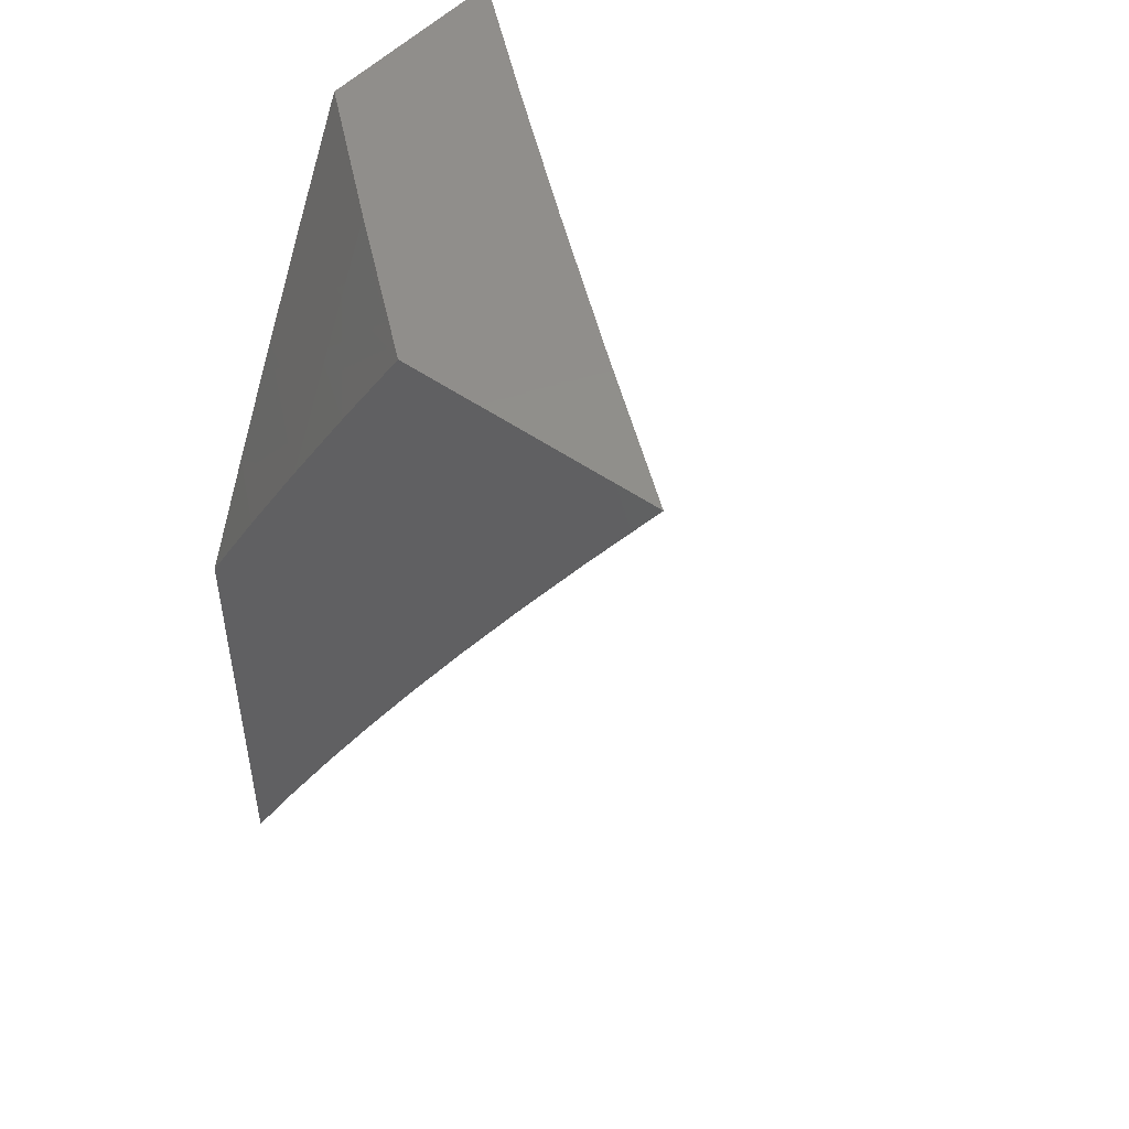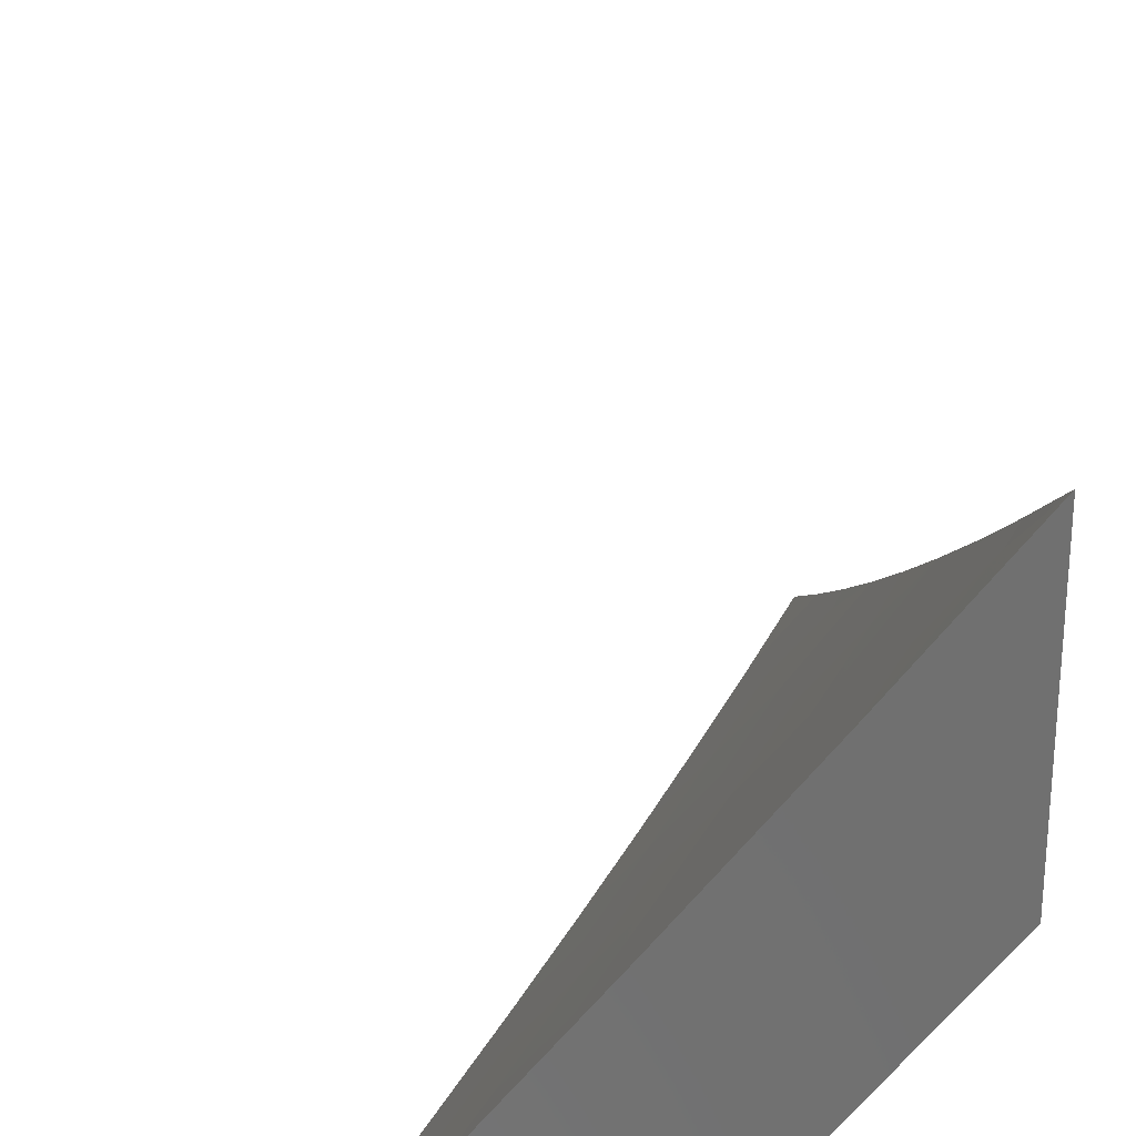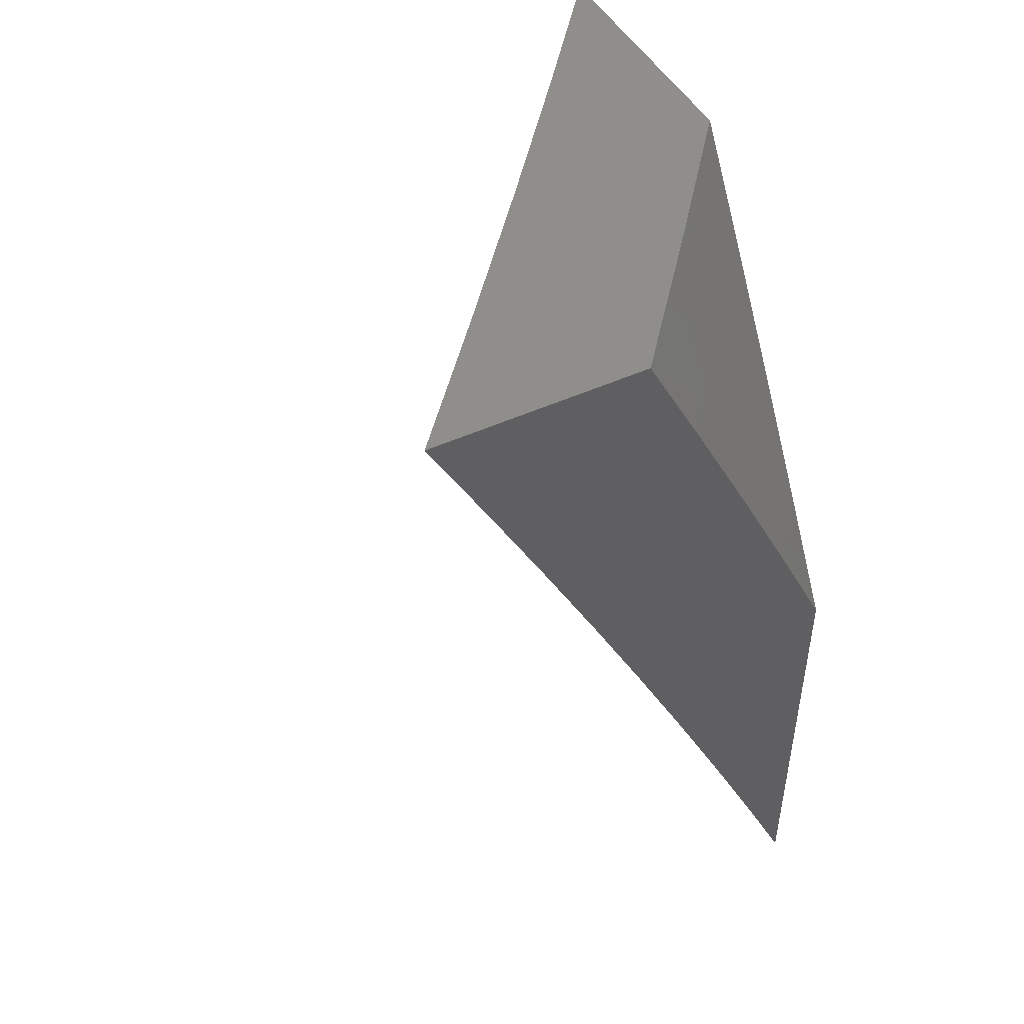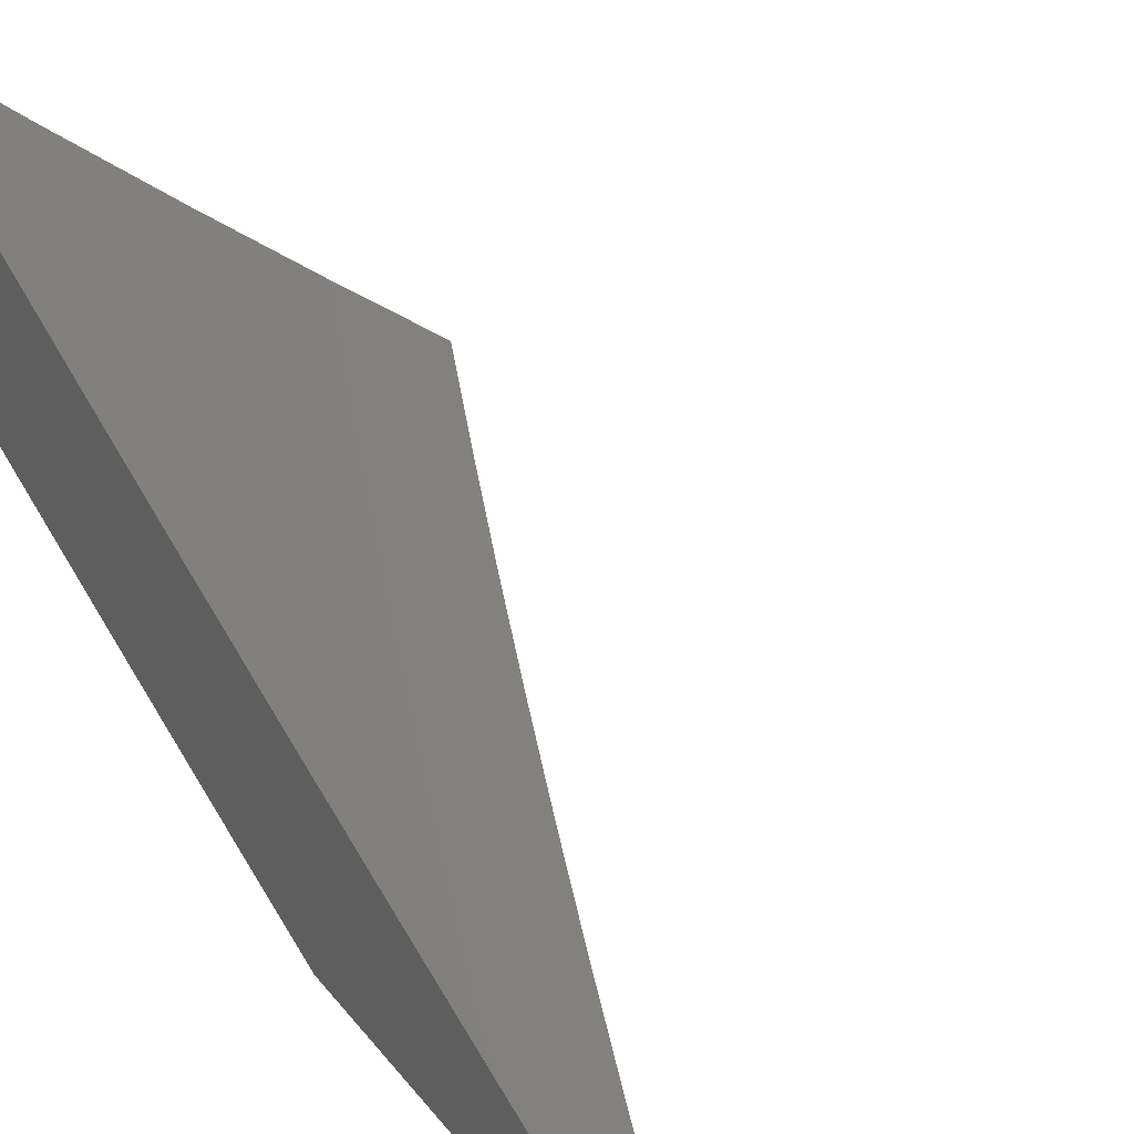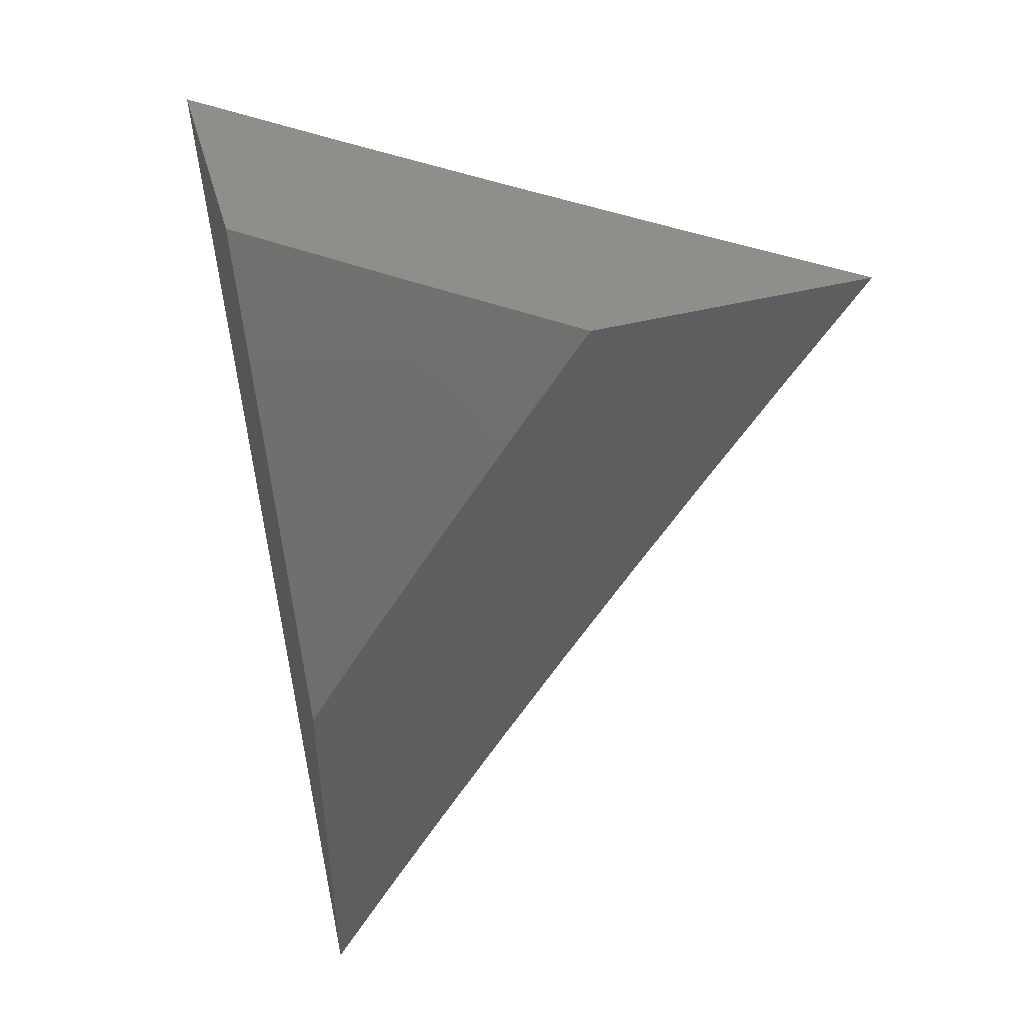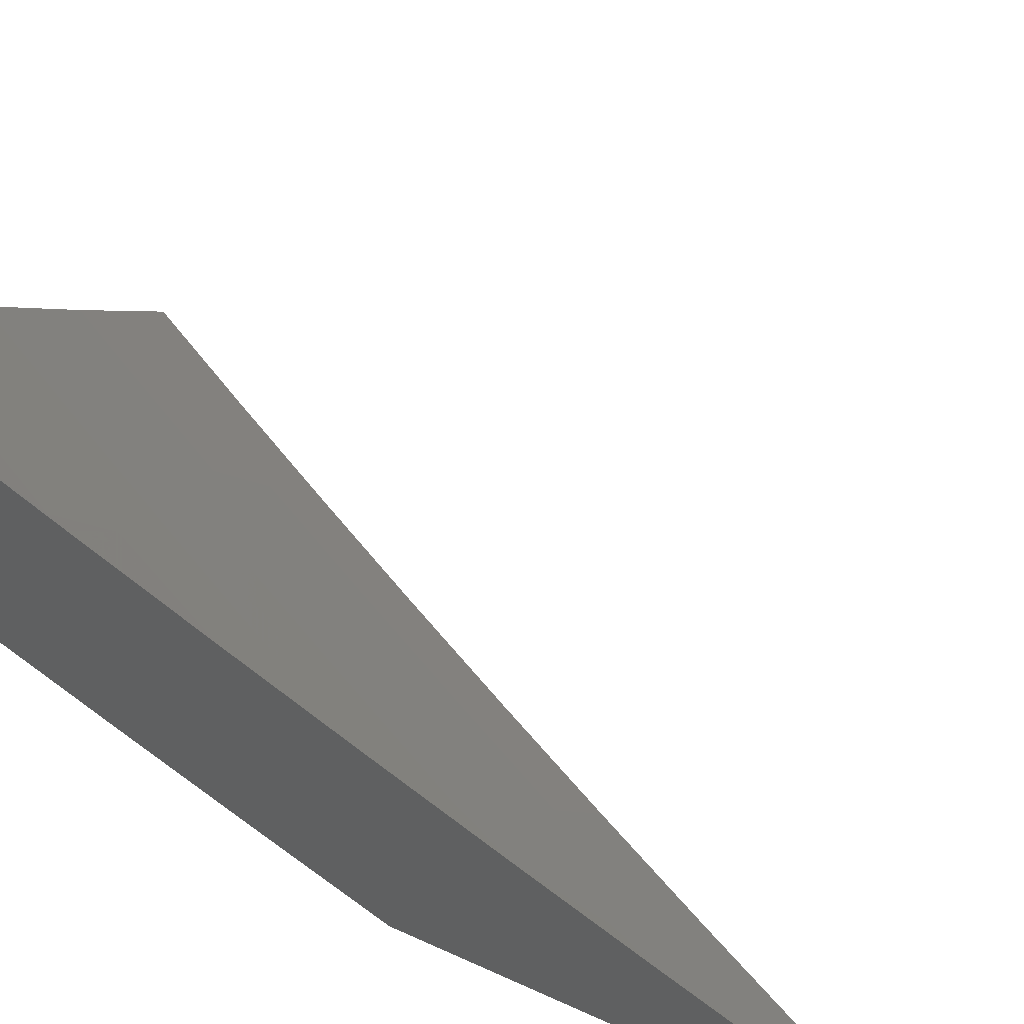
<metadata>
{"format":"stl","ext":"stl","renderer":"f3d","projection":"perspective","resolution":1024,"background":"white","views":[{"elev":48.4,"azim":-51.4,"up":"+Y"},{"elev":27.9,"azim":175.4,"up":"+Z"},{"elev":47.3,"azim":152.6,"up":"+Y"},{"elev":48.3,"azim":-37.4,"up":"+Z"},{"elev":46.1,"azim":-106.0,"up":"+Y"},{"elev":56.2,"azim":-64.3,"up":"+Z"}]}
</metadata>
<code>
# stl→obj: 61 verts, 118 faces
v -8 3.471 -7
v -7.969 3.538 -7
v -8 3.539 -6.962
v -7.996 3.55 -6.96
v -8 3.606 -6.924
v -7.965 3.617 -6.96
v -7.992 3.629 -6.92
v -7.96 3.696 -6.92
v -8 3.673 -6.885
v -7.986 3.708 -6.88
v -8 3.739 -6.845
v -7.953 3.775 -6.88
v -7.98 3.787 -6.84
v -7.946 3.854 -6.84
v -8 3.805 -6.804
v -7.972 3.867 -6.8
v -8 3.87 -6.763
v -7.998 3.88 -6.759
v -8 3.935 -6.721
v -7.964 3.947 -6.759
v -7.989 3.959 -6.719
v -7.935 4 -6.76
v -8 4 -6.678
v -7.938 3.605 -7
v -7.933 3.683 -6.96
v -7.906 3.672 -7
v -7.9 3.75 -6.96
v -7.873 3.738 -7
v -7.867 3.816 -6.96
v -7.84 3.804 -7
v -7.833 3.883 -6.96
v -7.806 3.869 -7
v -7.799 3.948 -6.96
v -7.772 3.935 -7
v -7.737 4 -7
v -7.804 4 -6.921
v -7.825 3.961 -6.92
v -7.859 3.896 -6.92
v -7.894 3.829 -6.92
v -7.927 3.762 -6.92
v -7.851 3.975 -6.88
v -7.87 4 -6.84
v -7.877 3.988 -6.84
v -7.938 3.934 -6.8
v -7.92 3.842 -6.88
v -7.886 3.909 -6.88
v -7.912 3.921 -6.84
v -7.933 4 -6.918
v -7.864 4 -7
v -7.936 3.994 -6.918
v -7.899 3.934 -7
v -7.953 3.961 -6.918
v -7.971 3.927 -6.918
v -8 3.934 -6.877
v -7.988 3.894 -6.918
v -8 3.868 -6.919
v -7.933 3.868 -7
v -7.967 3.801 -7
v -8 3.734 -7
v -8 3.801 -6.96
v -8 4 -6.835
f 1 2 3
f 3 2 4
f 3 4 5
f 5 4 6
f 5 6 7
f 7 6 8
f 7 8 9
f 9 8 10
f 9 10 11
f 11 10 12
f 11 12 13
f 13 12 14
f 13 14 15
f 15 14 16
f 15 16 17
f 17 16 18
f 17 18 19
f 19 18 20
f 19 20 21
f 21 20 22
f 21 22 23
f 4 2 6
f 6 2 24
f 6 24 25
f 25 24 26
f 25 26 27
f 27 26 28
f 27 28 29
f 29 28 30
f 29 30 31
f 31 30 32
f 31 32 33
f 33 32 34
f 33 34 35
f 35 36 33
f 33 36 37
f 33 37 31
f 31 37 38
f 31 38 29
f 29 38 39
f 29 39 27
f 27 39 40
f 27 40 25
f 25 40 8
f 25 8 6
f 37 36 41
f 41 36 42
f 41 42 43
f 43 42 22
f 43 22 44
f 44 22 20
f 44 20 16
f 16 20 18
f 23 19 21
f 15 11 13
f 9 5 7
f 12 10 8
f 12 8 40
f 12 40 45
f 45 40 39
f 45 39 46
f 46 39 38
f 46 38 41
f 41 38 37
f 12 45 14
f 14 45 47
f 14 47 44
f 44 47 43
f 47 45 46
f 44 16 14
f 43 47 46
f 43 46 41
f 48 49 50
f 50 49 51
f 50 51 52
f 52 51 53
f 52 53 54
f 54 53 55
f 54 55 56
f 56 55 57
f 56 57 58
f 51 57 53
f 53 57 55
f 59 60 58
f 58 60 56
f 54 61 52
f 52 61 50
f 61 48 50
f 23 22 61
f 61 22 48
f 48 22 42
f 48 42 36
f 35 49 36
f 36 49 48
f 35 34 49
f 49 34 32
f 49 32 51
f 51 32 30
f 51 30 57
f 57 30 28
f 57 28 58
f 58 28 26
f 58 26 59
f 59 26 24
f 59 24 2
f 2 1 59
f 1 3 59
f 59 3 5
f 59 5 9
f 59 9 60
f 60 9 11
f 60 11 56
f 56 11 15
f 56 15 54
f 54 15 17
f 54 17 61
f 61 17 19
f 61 19 23

</code>
